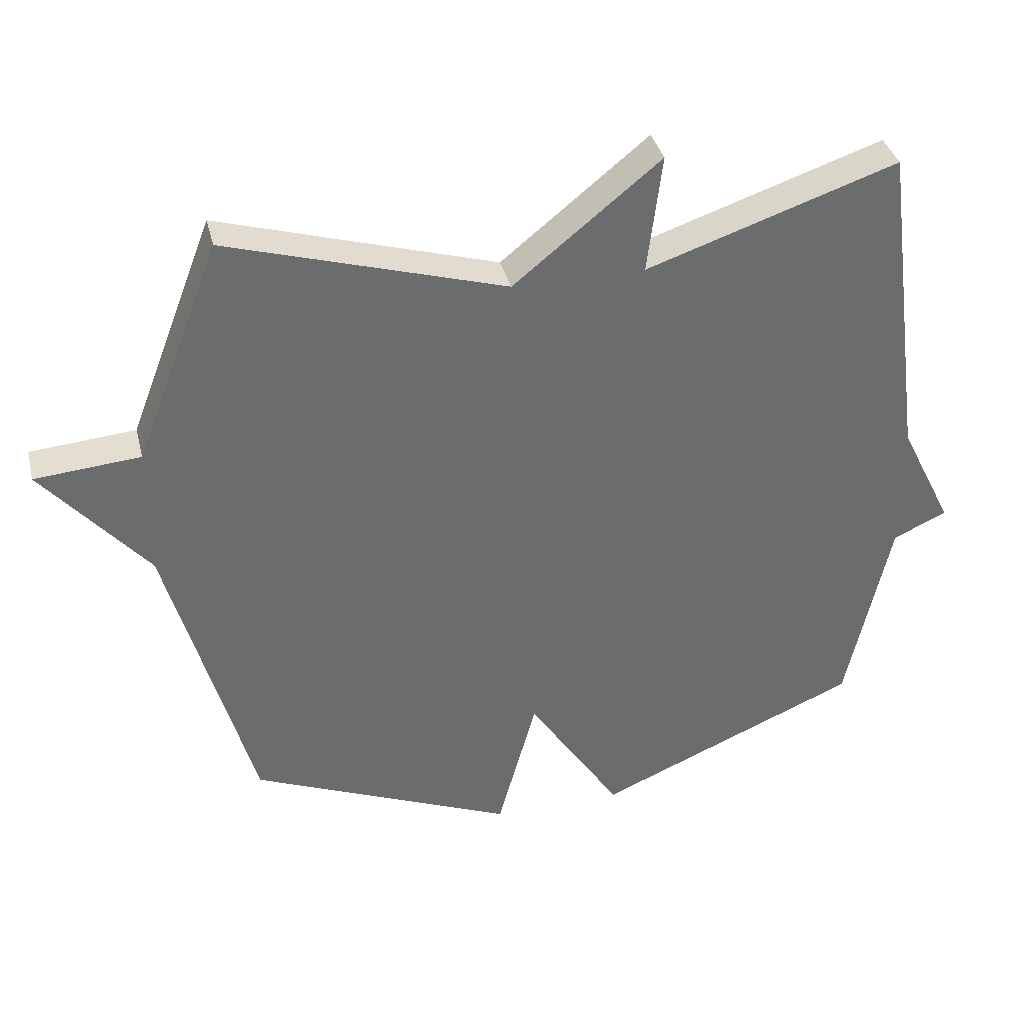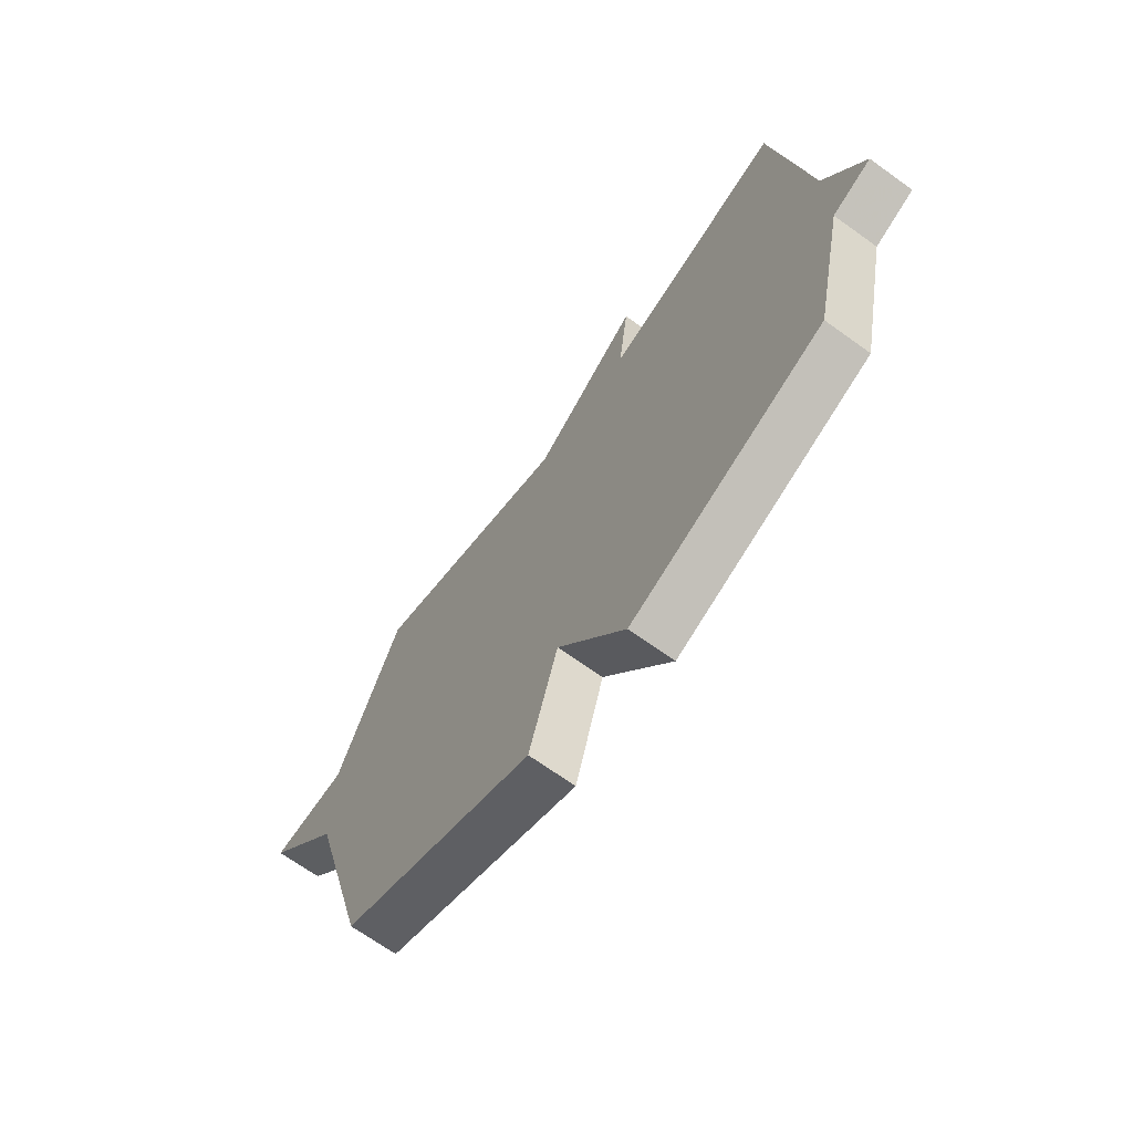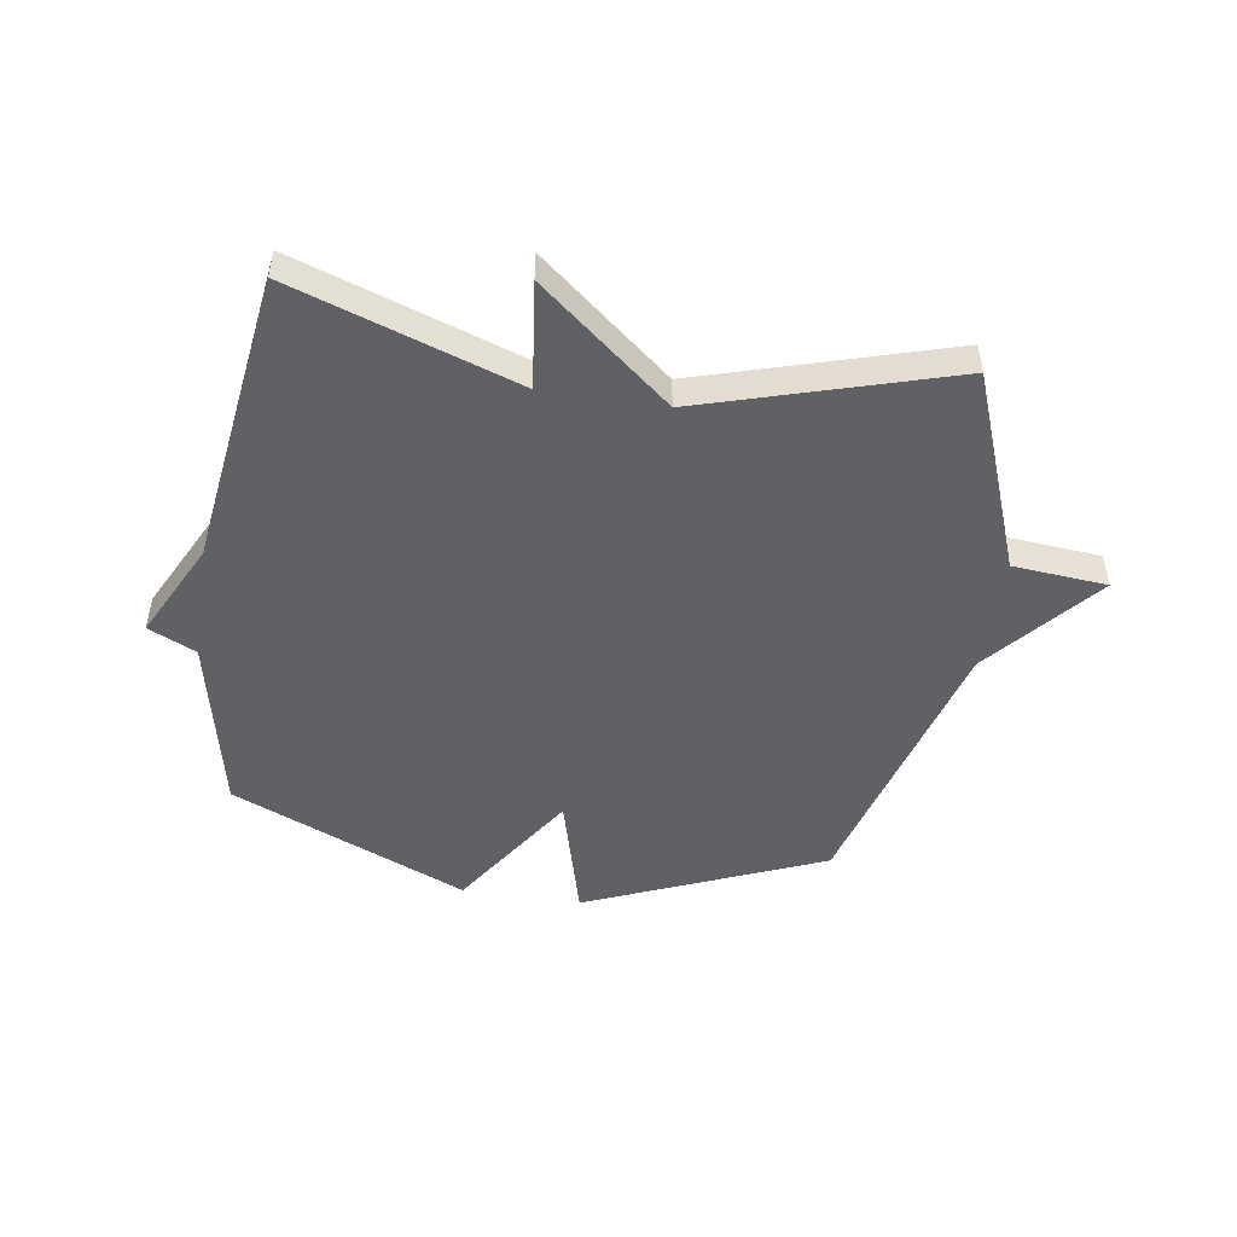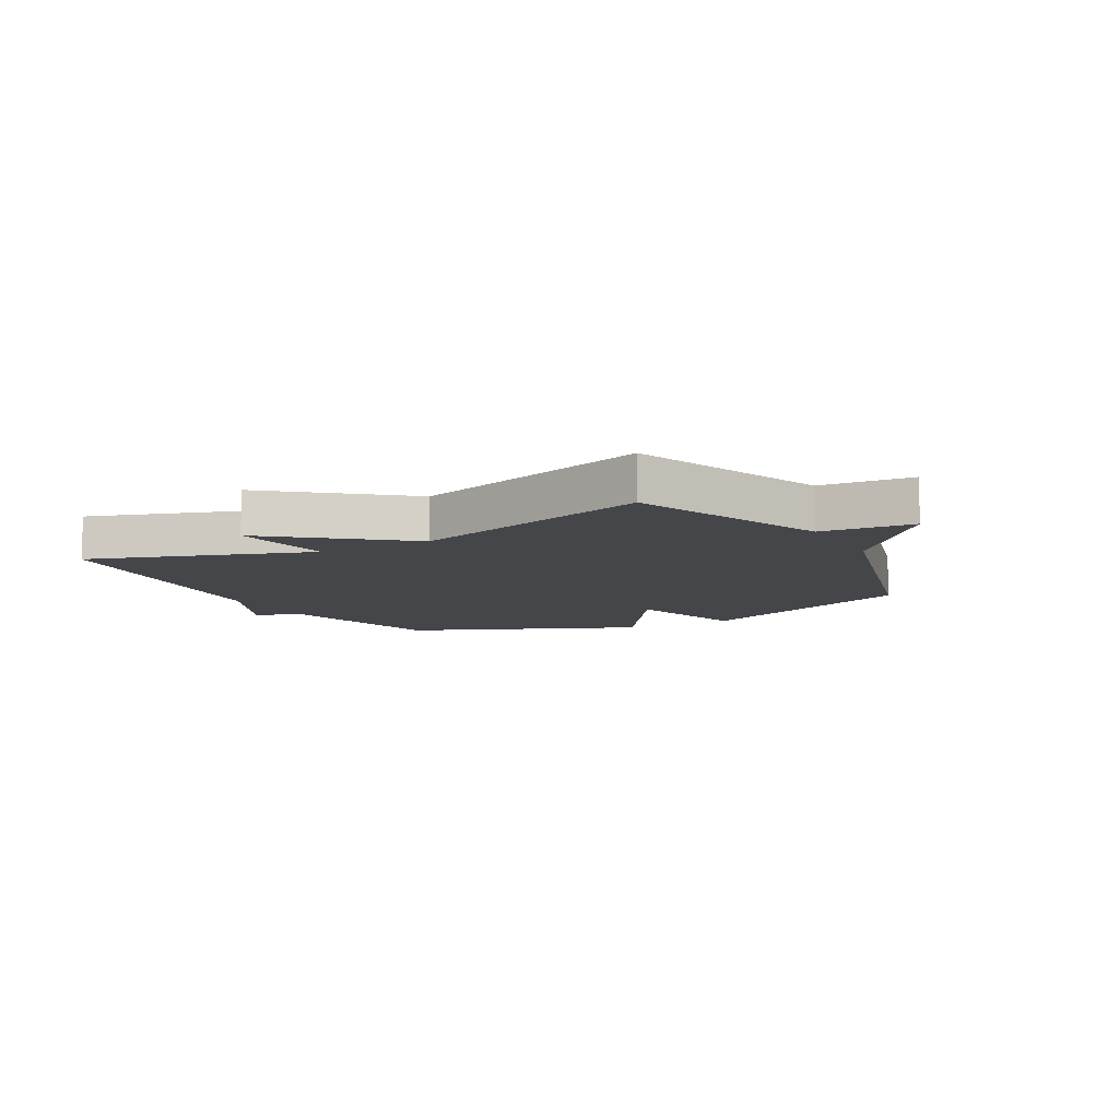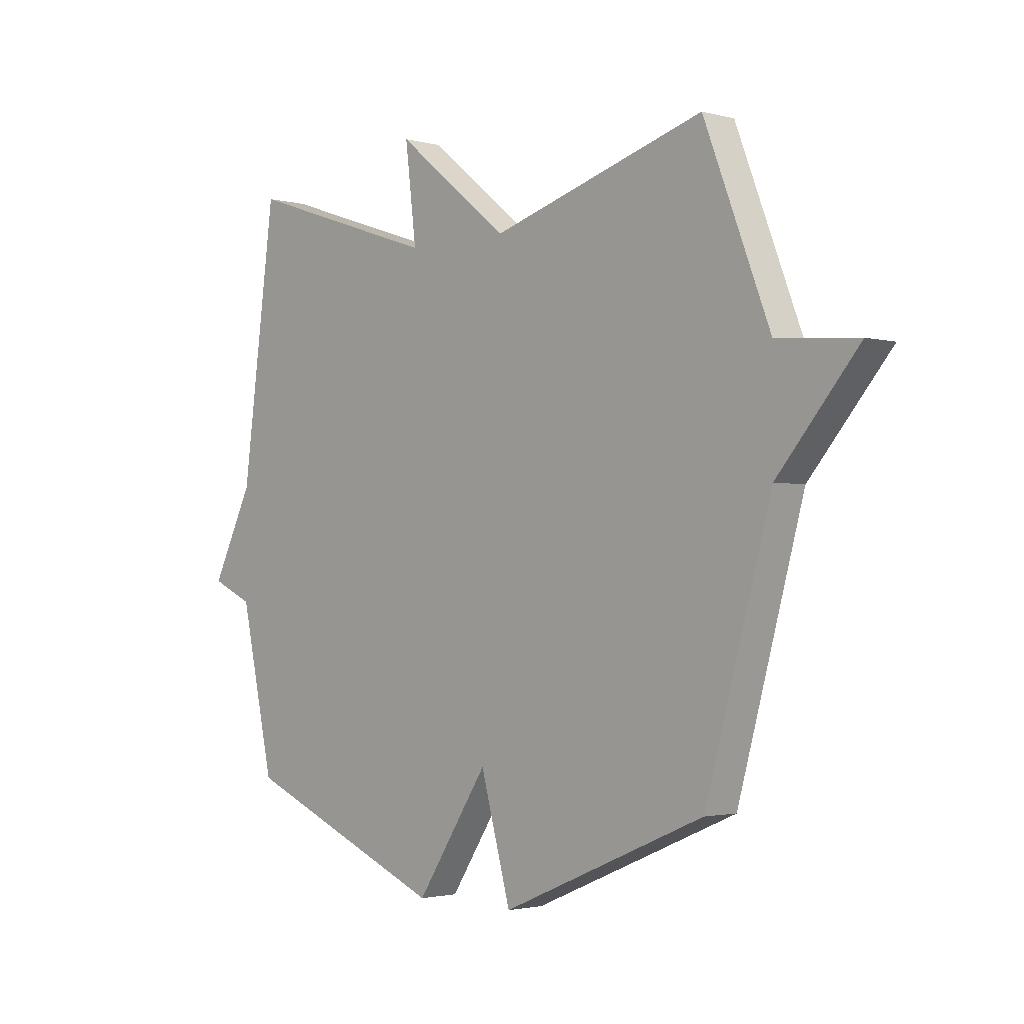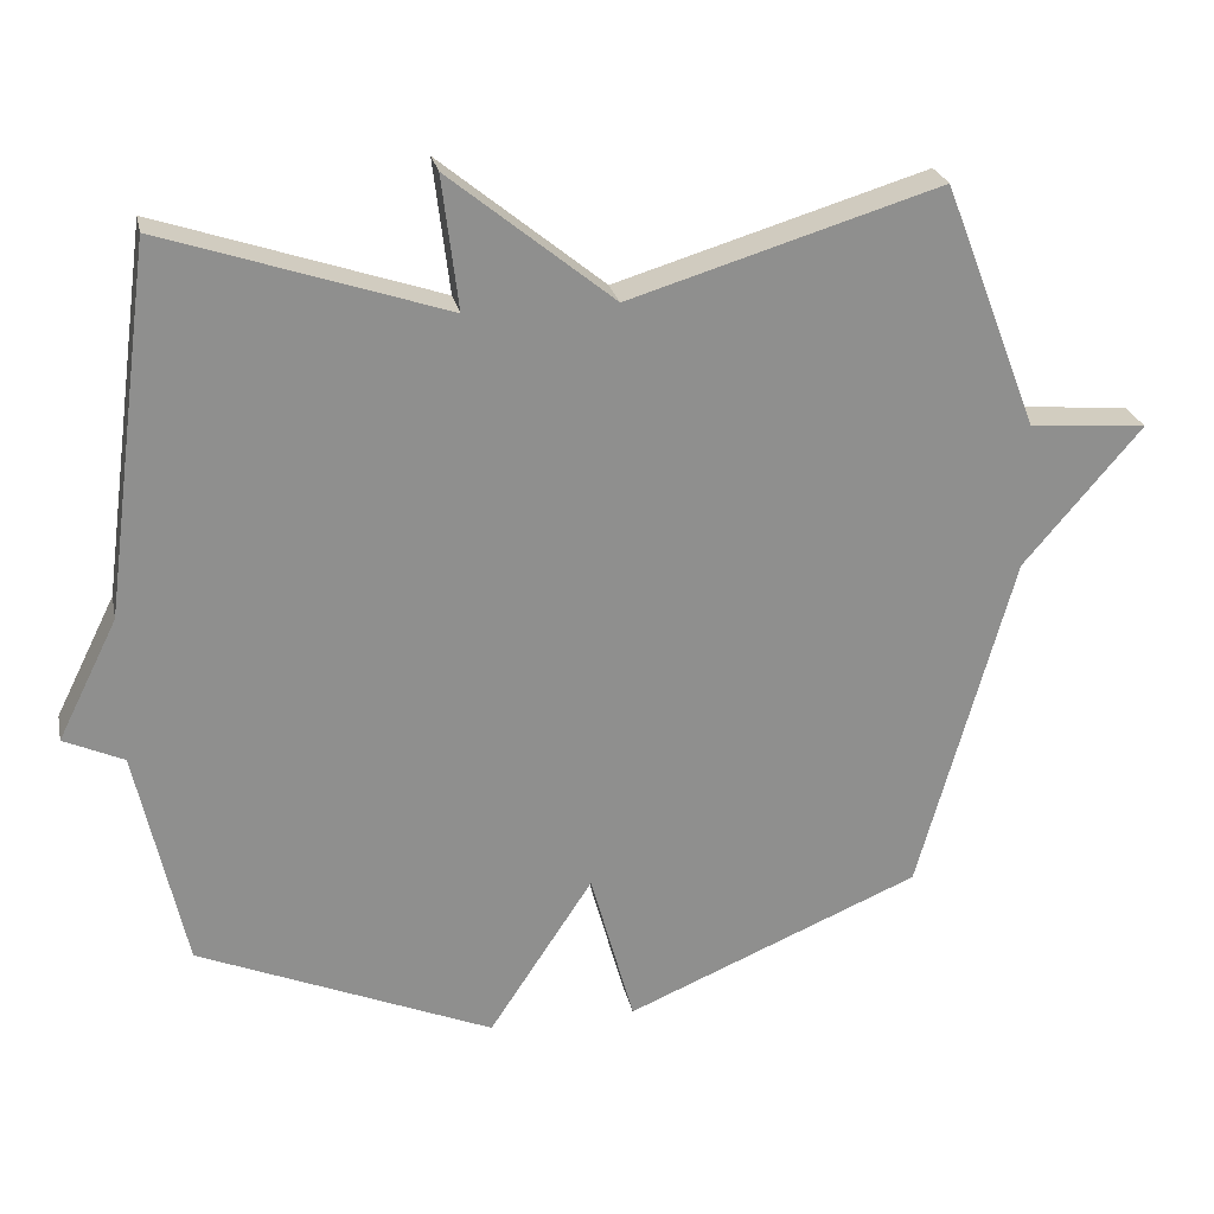
<metadata>
{"format":"obj","ext":"obj","renderer":"f3d","projection":"perspective","resolution":1024,"background":"white","views":[{"elev":36.8,"azim":166.3,"up":"+Z"},{"elev":-68.8,"azim":-125.7,"up":"+Z"},{"elev":-49.4,"azim":-9.0,"up":"+Y"},{"elev":-9.4,"azim":28.8,"up":"+Y"},{"elev":-2.2,"azim":46.5,"up":"+Z"},{"elev":25.0,"azim":-11.8,"up":"+Z"}]}
</metadata>
<code>
v 0.5 0.07 -0.5
v 0.1 0.07 -0.669
v 0.041 0.07 -0.454
v -0.1 0.07 -0.669
v -0.5 0.07 -0.5
v -0.566 0.07 -0.198
v -0.647 0.07 -0.161
v -0.566 0.07 0.002
v -0.5 0.07 0.5
v -0.12 0.07 0.373
v -0.142 0.07 0.553
v 0.08 0.07 0.373
v 0.5 0.07 0.5
v 0.629 0.07 0.166
v 0.788 0.07 0.153
v 0.629 0.07 -0.034
v 0.5 0 -0.5
v 0.1 0 -0.669
v 0.041 0 -0.454
v -0.1 0 -0.669
v -0.5 0 -0.5
v -0.566 0 -0.198
v -0.647 0 -0.161
v -0.566 0 0.002
v -0.5 0 0.5
v -0.12 0 0.373
v -0.142 0 0.553
v 0.08 0 0.373
v 0.5 0 0.5
v 0.629 0 0.166
v 0.788 0 0.153
v 0.629 0 -0.034
f 14 15 16
f 1 2 3
f 16 1 3
f 14 16 3
f 13 14 3
f 12 13 3
f 10 11 12 3
f 4 5 6
f 3 4 6
f 10 3 6
f 9 10 6
f 8 9 6
f 6 7 8
f 32 31 30
f 19 18 17
f 19 17 32
f 19 32 30
f 19 30 29
f 19 29 28
f 19 28 27 26
f 22 21 20
f 22 20 19
f 22 19 26
f 22 26 25
f 22 25 24
f 24 23 22
f 1 17 18 2
f 2 18 19 3
f 3 19 20 4
f 4 20 21 5
f 5 21 22 6
f 6 22 23 7
f 7 23 24 8
f 8 24 25 9
f 9 25 26 10
f 10 26 27 11
f 11 27 28 12
f 12 28 29 13
f 13 29 30 14
f 14 30 31 15
f 15 31 32 16
f 16 32 17 1

</code>
